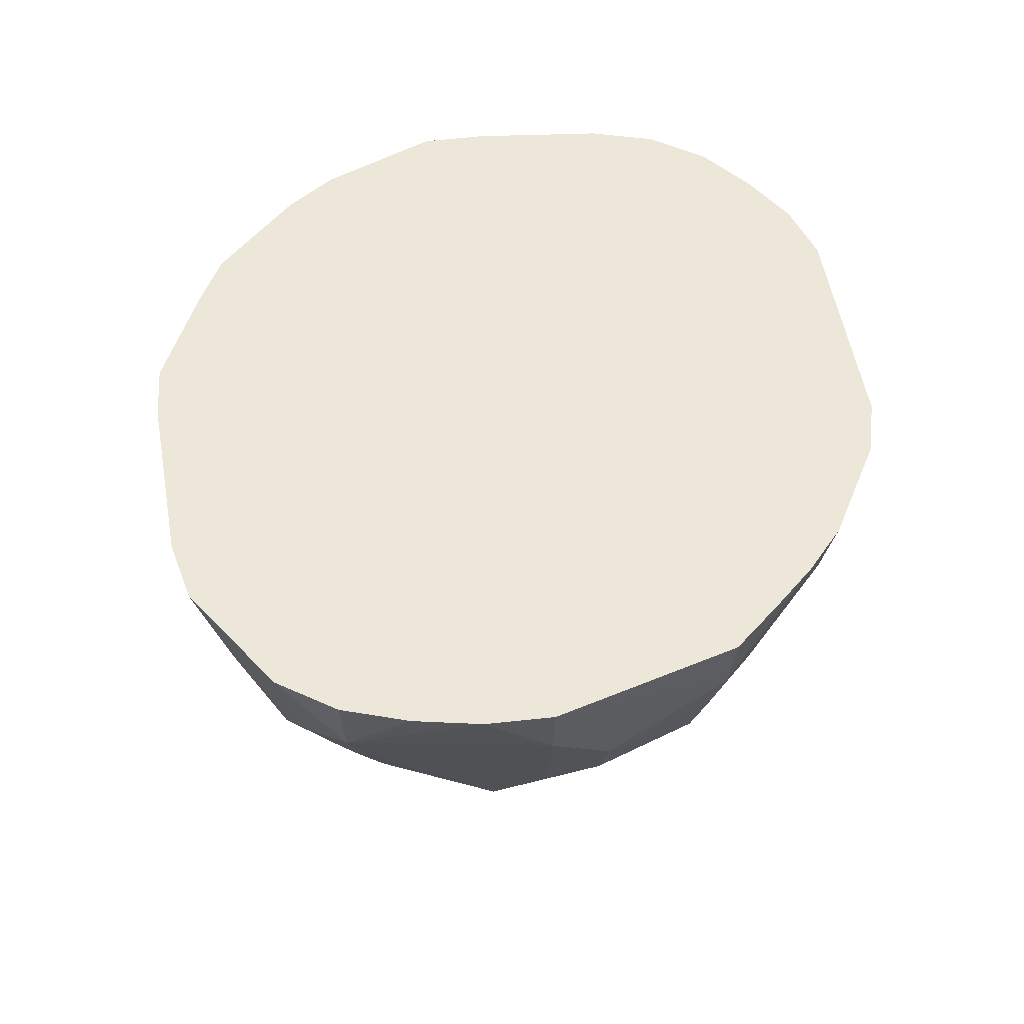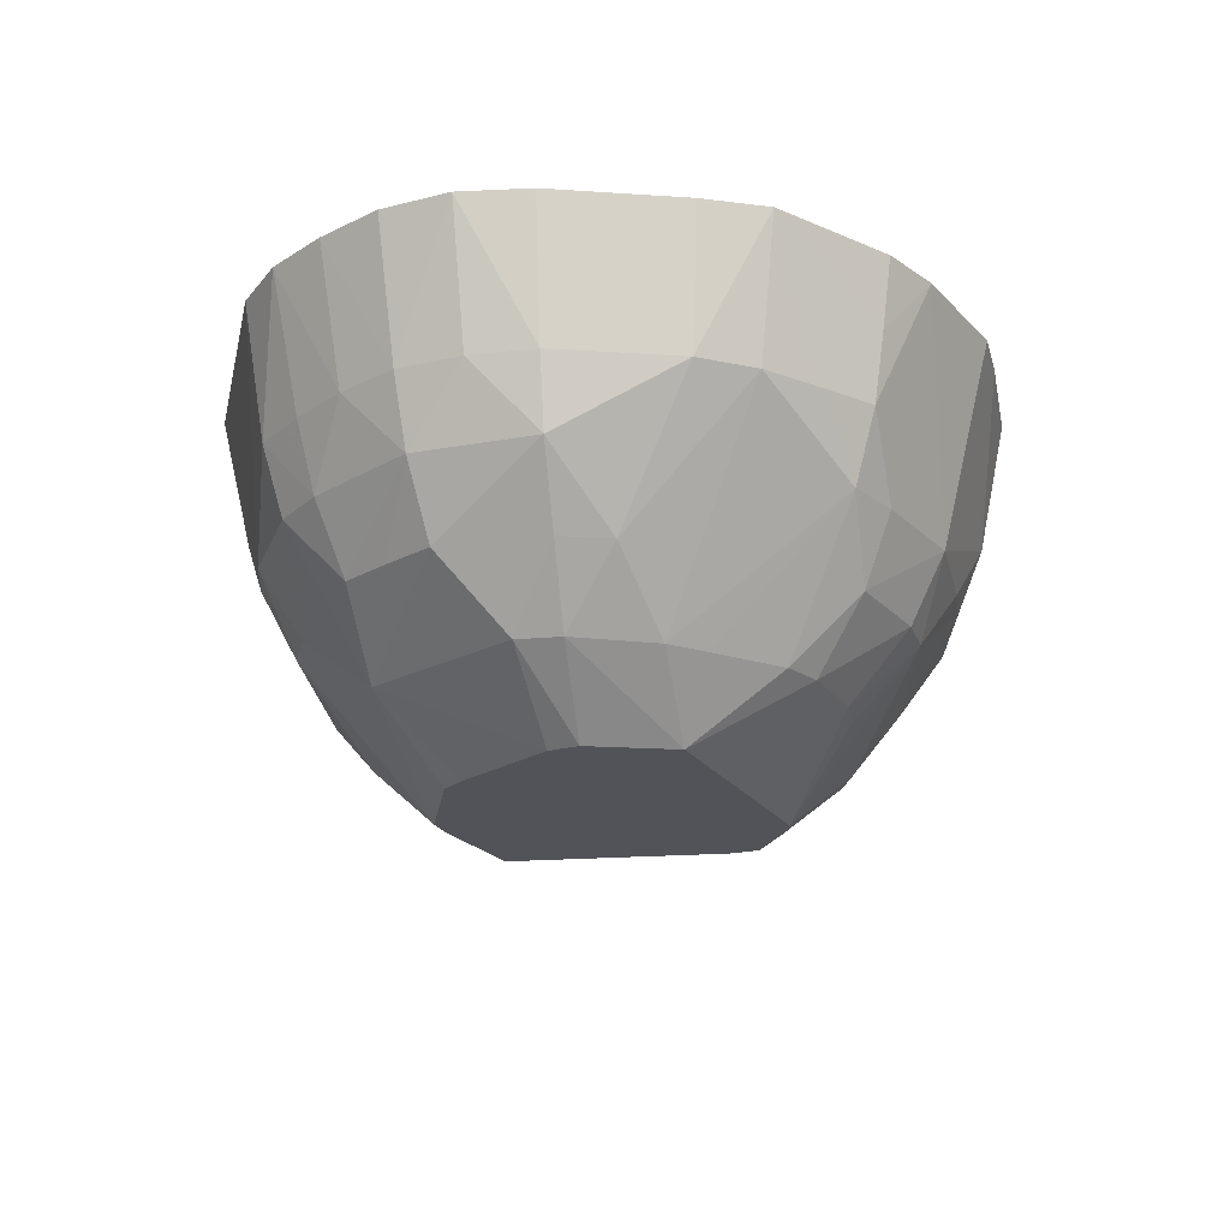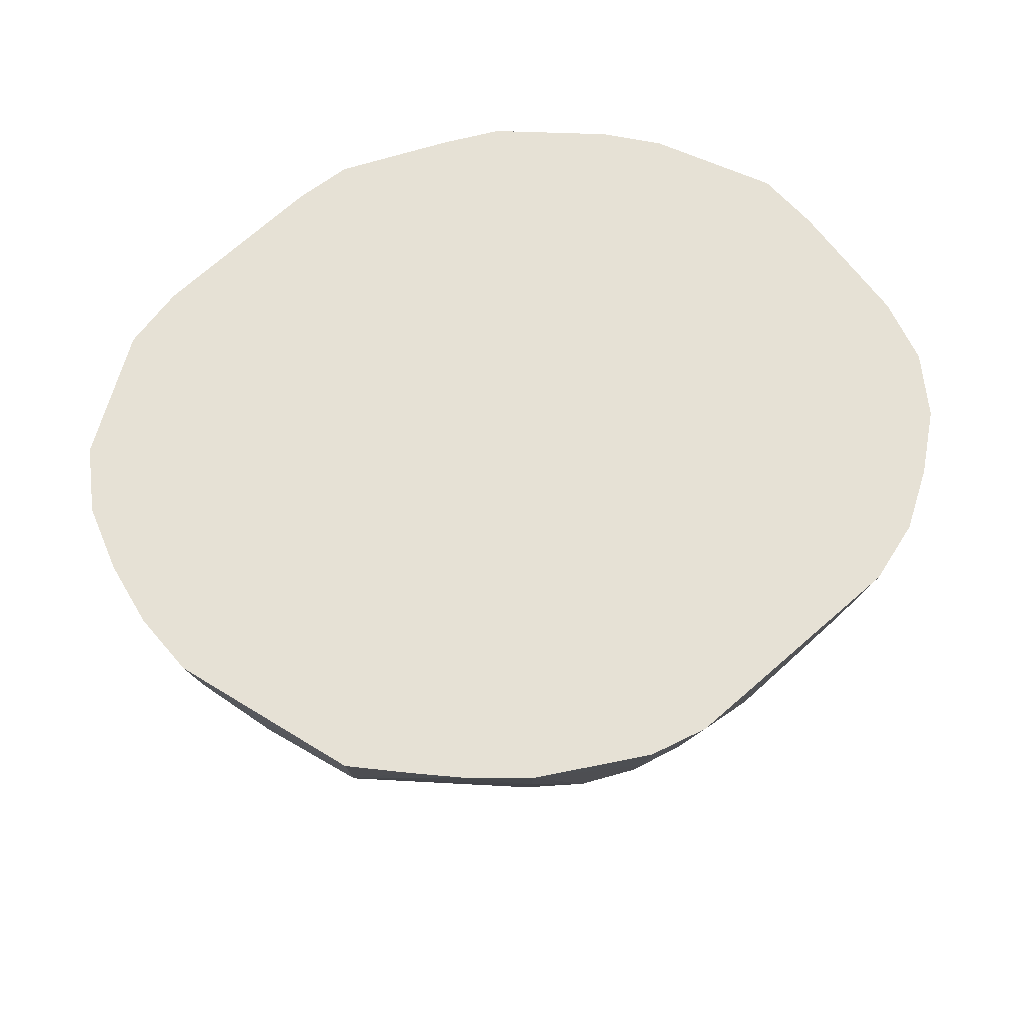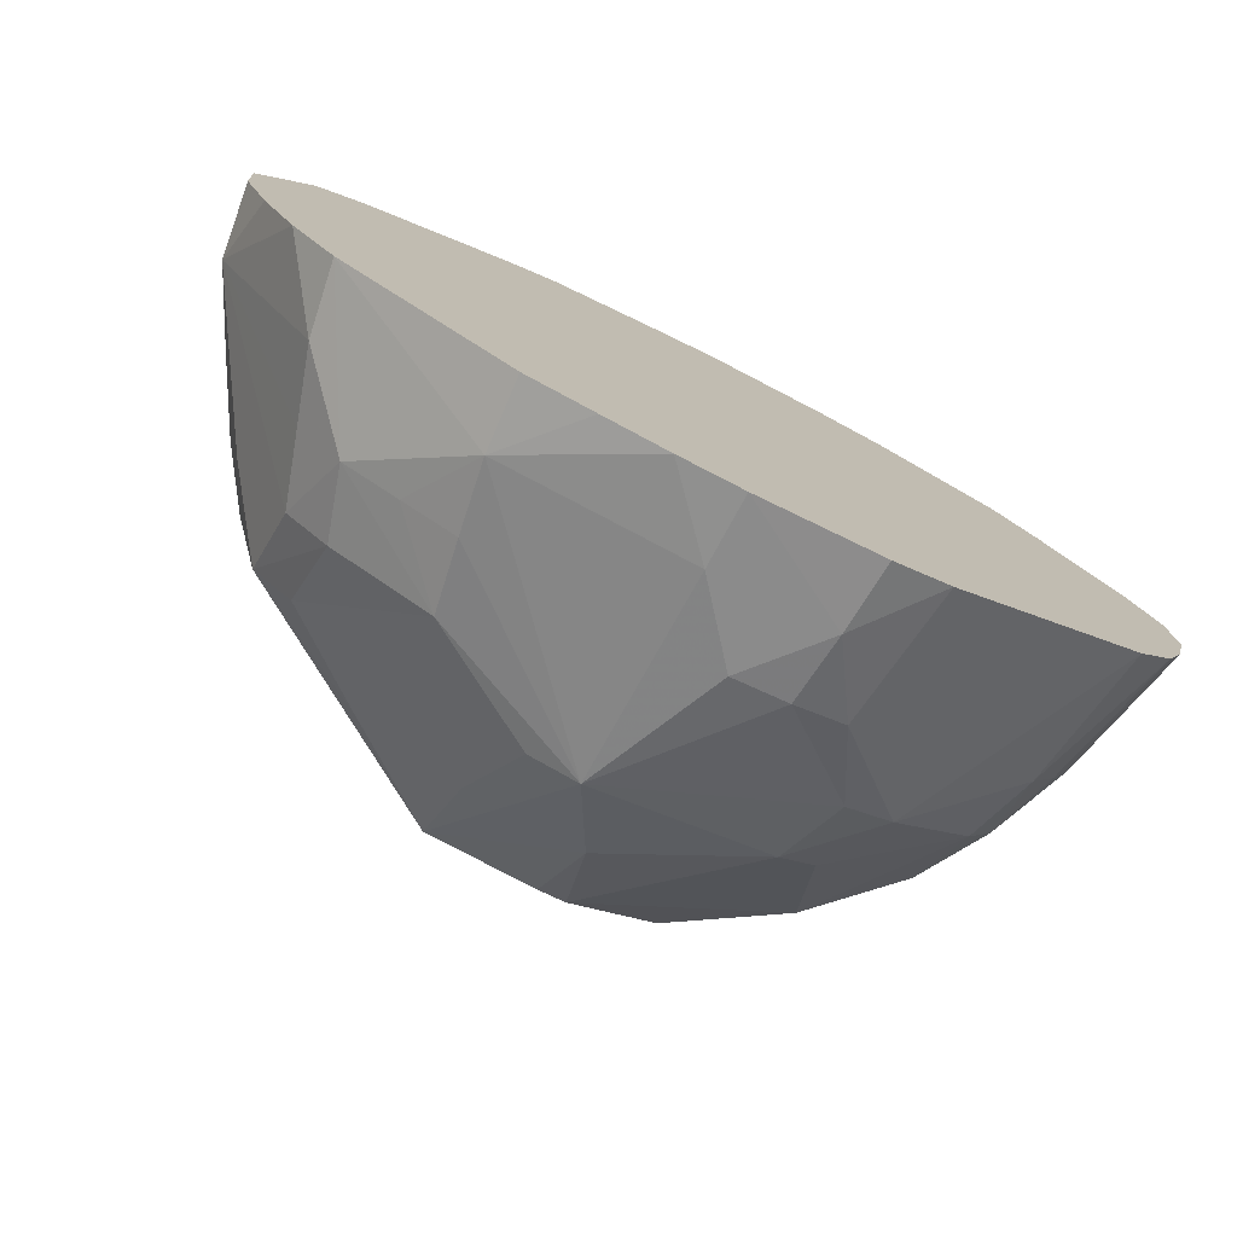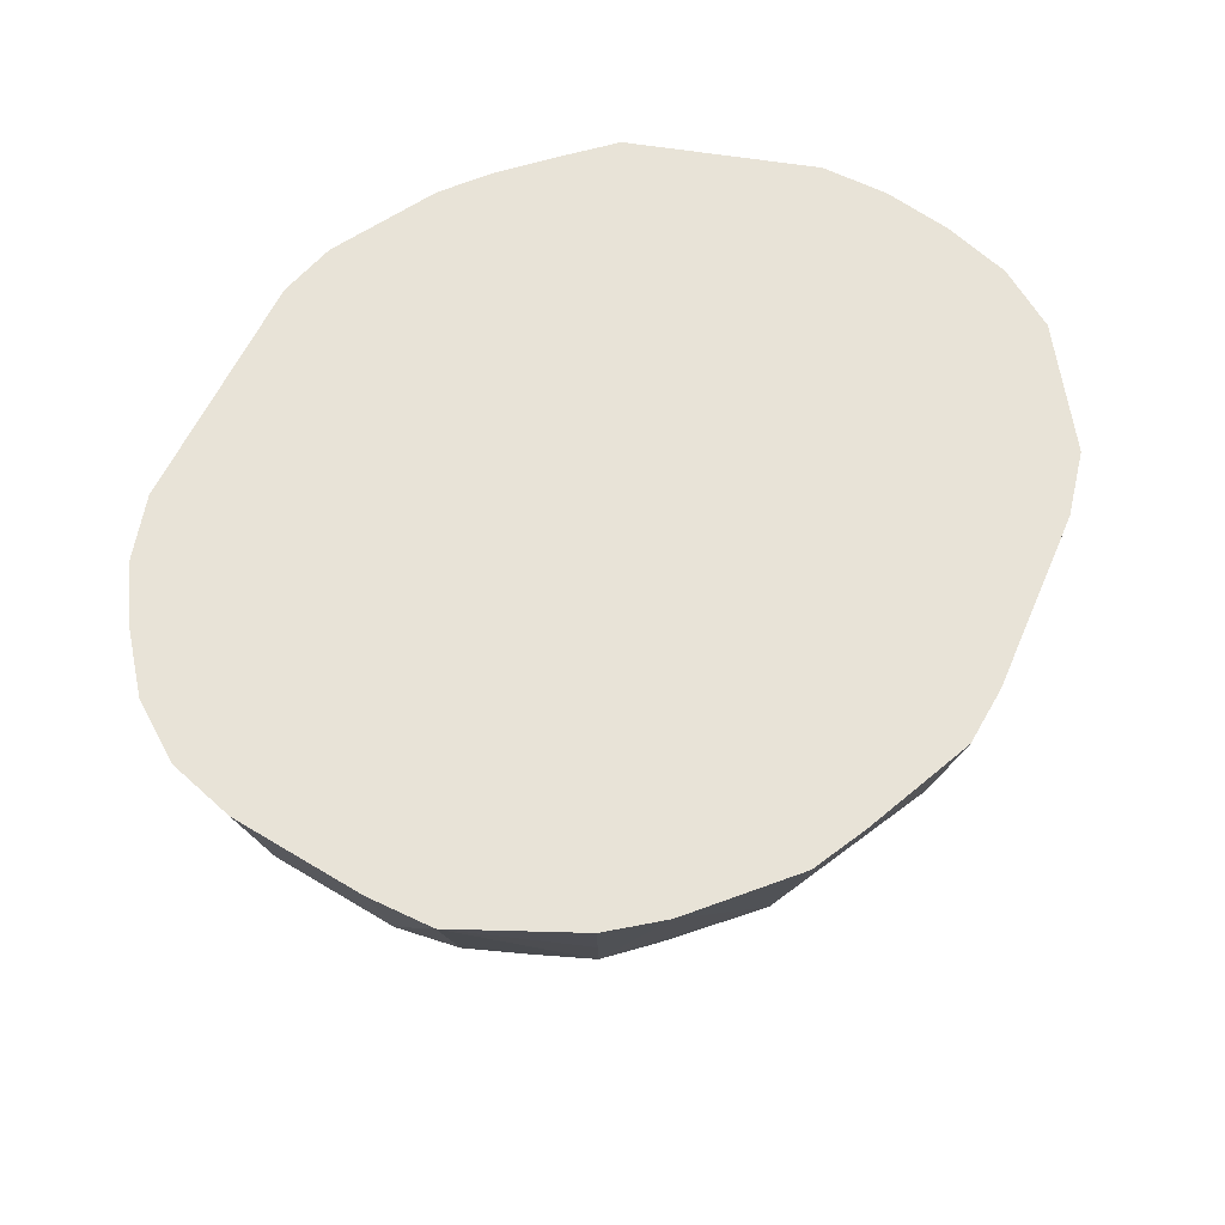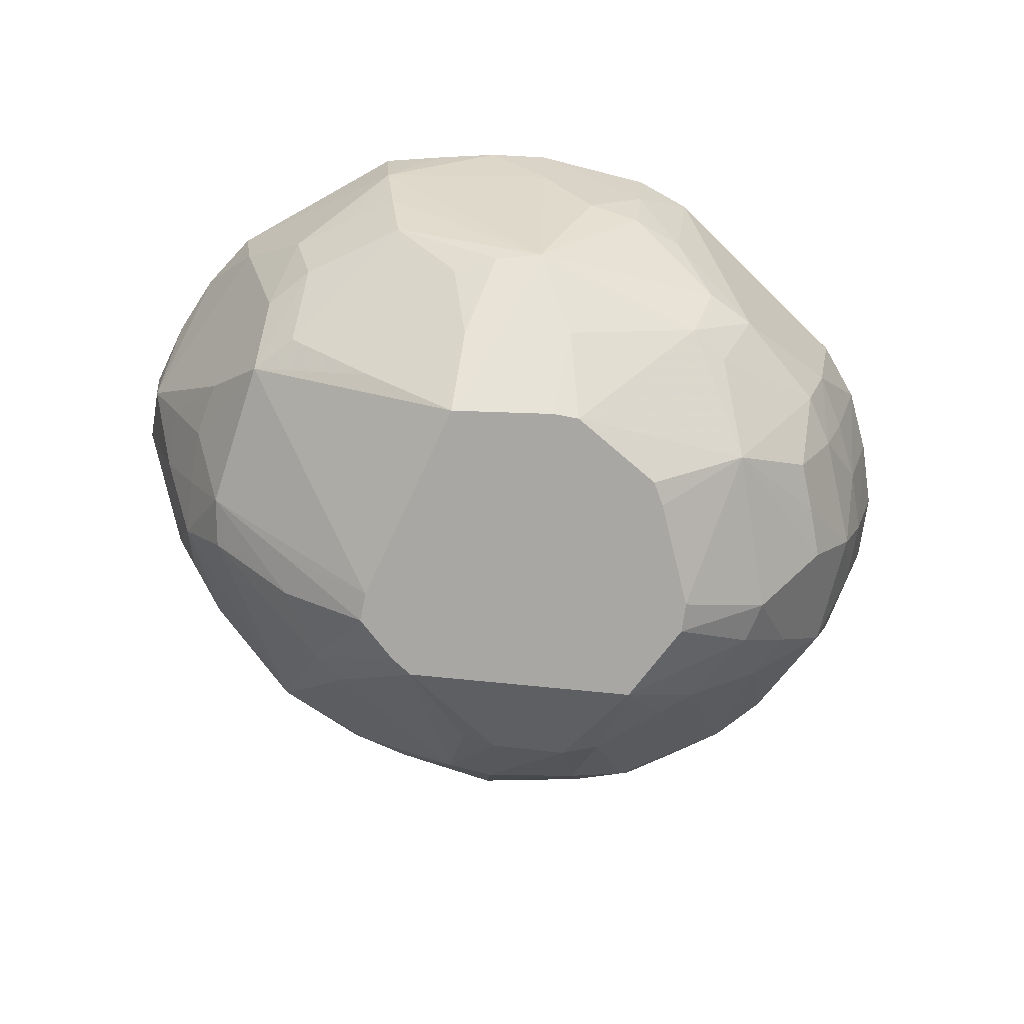
<metadata>
{"format":"obj","ext":"obj","renderer":"f3d","projection":"perspective","resolution":1024,"background":"white","views":[{"elev":49.8,"azim":-59.3,"up":"+Z"},{"elev":-22.7,"azim":116.4,"up":"+Z"},{"elev":64.8,"azim":-2.8,"up":"+Z"},{"elev":-77.4,"azim":-27.0,"up":"+Y"},{"elev":61.9,"azim":154.5,"up":"+Z"},{"elev":-74.6,"azim":-5.4,"up":"+Z"}]}
</metadata>
<code>
v 0.01567 0.002433 -0.01826
v 0.01555 0.004998 -0.01826
v 0.0115 0.01142 -0.01826
v 0.008299 0.01133 -0.01826
v -0.00823 0.01134 -0.01826
v -0.009998 0.009992 -0.01826
v -0.01311 0.006654 -0.01826
v -0.01283 0.00414 -0.01826
v -0.006671 -0.01321 -0.01826
v 0.002206 -0.01374 -0.01826
v 0.004418 -0.01353 -0.01826
v 0.0116 -0.008446 -0.01826
v 0.01257 -0.006428 -0.01826
v 0.02333 0.003647 -0.0126
v 0.02218 0.007153 -0.0126
v 0.01786 0.01291 -0.0126
v 0.01506 0.01498 -0.0126
v 0.009677 0.01888 -0.0126
v 0.006489 0.01981 -0.0126
v 3.684e-05 0.01969 -0.0126
v -0.002974 0.01896 -0.0126
v -0.01447 0.01447 -0.0126
v -0.01717 0.01246 -0.0126
v -0.02039 0.006594 -0.0126
v -0.02054 0.003217 -0.0126
v -0.01443 -0.01451 -0.0126
v -0.006129 -0.01902 -0.0126
v 0.003192 -0.01996 -0.0126
v 0.01976 -0.01009 -0.0126
v 0.02877 -4.267e-05 -0.006941
v 0.02662 0.008596 -0.006941
v 0.02419 0.01226 -0.006941
v 0.007965 0.02436 -0.006941
v 3.684e-05 0.025 -0.006941
v -0.003827 0.02435 -0.006941
v -0.0176 0.01759 -0.006941
v -0.02751 0.00432 -0.006941
v -0.02795 -4.267e-05 -0.006941
v -0.02512 -0.01286 -0.006941
v -0.02182 -0.01593 -0.006941
v -0.007637 -0.02366 -0.006941
v -0.003929 -0.02508 -0.006941
v 3.684e-05 -0.02581 -0.006941
v 0.01471 -0.02024 -0.006941
v 0.01774 -0.01775 -0.006941
v 0.0234 -0.01195 -0.006941
v 0.02625 -0.008561 -0.006941
v 0.02756 -0.004402 -0.006941
v 0.03242 -4.267e-05 -0.001282
v 0.03081 0.009956 -0.001282
v 0.01328 0.02594 -0.001282
v 0.008817 0.02698 -0.001282
v 3.684e-05 0.02798 -0.001282
v -0.008422 0.02599 -0.001282
v -0.01252 0.02461 -0.001282
v -0.0205 0.02049 -0.001282
v -0.02561 0.01302 -0.001282
v -0.03117 0.0049 -0.001282
v -0.03105 -4.267e-05 -0.001282
v -0.03066 -0.004904 -0.001282
v -0.02942 -0.009613 -0.001282
v -0.02468 -0.018 -0.001282
v -0.02124 -0.02132 -0.001282
v -0.01322 -0.02607 -0.001282
v 0.01651 -0.02271 -0.001282
v 0.02039 -0.02039 -0.001282
v 0.02702 -0.01379 -0.001282
v 0.02933 -0.009561 -0.001282
v 0.03084 -0.004921 -0.001282
v 0.03445 -4.267e-05 0.004376
v 0.034 0.005337 0.004376
v 0.03257 0.01053 0.004376
v 0.02681 0.01941 0.004376
v 0.02308 0.023 0.004376
v 0.01869 0.02563 0.004376
v 0.01438 0.02811 0.004376
v -0.01354 0.02661 0.004376
v -0.02833 0.01441 0.004376
v -0.03099 0.01004 0.004376
v -0.03404 -4.267e-05 0.004376
v -0.03361 -0.005372 0.004376
v -0.02639 -0.01925 0.004376
v -0.02288 -0.02296 0.004376
v -0.01847 -0.02552 0.004376
v -0.01418 -0.02794 0.004376
v 0.004673 -0.02932 0.004376
v 0.009204 -0.02826 0.004376
v 0.01341 -0.02629 0.004376
v 0.02882 -0.01471 0.004376
v 0.03118 -0.01016 0.004376
v 0.03315 -0.005287 0.004376
v 0.02776 0.0201 0.01003
v 0.02415 0.02407 0.01003
v 0.01493 0.02918 0.01003
v -0.0294 0.01496 0.01003
v -0.03253 0.01054 0.01003
v -0.03648 -0.005826 0.01003
v -0.0281 -0.02048 0.01003
v -0.01507 -0.02969 0.01003
v 3.684e-05 -0.03096 0.01003
v 0.009669 -0.02969 0.01003
v 0.01402 -0.02748 0.01003
v 0.02978 -0.0152 0.01003
v 0.03735 -4.267e-05 0.01569
v 0.03705 0.00582 0.01569
v 0.03487 0.01127 0.01569
v 0.0287 0.02079 0.01569
v 0.02522 0.02514 0.01569
v 0.01542 0.03015 0.01569
v 0.01027 0.03146 0.01569
v 3.684e-05 0.03234 0.01569
v -0.004925 0.03128 0.01569
v -0.0146 0.02868 0.01569
v -0.01874 0.0258 0.01569
v -0.03048 0.01551 0.01569
v -0.03406 0.01104 0.01569
v -0.0376 -4.267e-05 0.01569
v -0.03718 -0.005938 0.01569
v -0.03515 -0.01148 0.01569
v -0.03245 -0.0166 0.01569
v -0.02897 -0.02112 0.01569
v -0.01545 -0.03045 0.01569
v -0.01012 -0.03131 0.01569
v -0.00503 -0.03203 0.01569
v 3.684e-05 -0.03225 0.01569
v 0.009997 -0.0307 0.01569
v 0.01462 -0.02866 0.01569
v 0.03074 -0.01569 0.01569
v 0.03399 -0.01108 0.01569
v 0.036 -0.005738 0.01569
f 117 107 116
f 107 113 116
f 112 107 111
f 112 113 107
f 115 116 113
f 29 14 30
f 50 49 30
f 30 14 50
f 111 107 110
f 107 109 110
f 111 110 53
f 15 3 16
f 107 106 92
f 50 73 72
f 106 105 72
f 72 92 106
f 73 92 72
f 74 16 51
f 32 73 50
f 32 15 16
f 16 74 32
f 32 74 73
f 118 107 117
f 1 14 29
f 4 1 10
f 29 11 12
f 11 10 12
f 125 124 100
f 44 11 29
f 114 113 56
f 56 115 114
f 114 115 113
f 104 130 70
f 70 105 104
f 51 18 33
f 34 53 33
f 51 16 17
f 17 18 51
f 16 3 17
f 17 3 18
f 76 53 110
f 108 109 107
f 107 92 108
f 108 92 73
f 31 32 50
f 15 32 31
f 50 14 31
f 14 15 31
f 2 15 14
f 14 1 2
f 3 15 2
f 4 3 2
f 2 1 4
f 28 10 11
f 28 44 43
f 11 44 28
f 13 1 29
f 29 12 13
f 13 10 1
f 13 12 10
f 122 123 120
f 45 44 29
f 66 44 45
f 45 67 66
f 86 100 43
f 43 87 86
f 125 100 86
f 79 96 78
f 78 96 116
f 105 70 71
f 71 72 105
f 50 72 71
f 71 49 50
f 71 70 49
f 51 33 52
f 52 33 53
f 52 76 51
f 53 76 52
f 109 108 94
f 94 108 76
f 94 110 109
f 94 76 110
f 76 108 75
f 75 74 51
f 51 76 75
f 9 28 43
f 10 28 9
f 7 8 25
f 7 23 6
f 121 122 120
f 41 42 64
f 64 42 43
f 8 9 39
f 101 86 87
f 125 86 101
f 65 44 66
f 65 87 43
f 43 44 65
f 116 115 95
f 95 78 116
f 95 115 56
f 56 78 95
f 57 78 56
f 49 70 91
f 91 70 130
f 47 68 67
f 129 91 130
f 129 124 125
f 123 124 129
f 120 123 129
f 129 119 120
f 129 118 119
f 107 118 129
f 34 33 19
f 19 20 34
f 19 33 18
f 18 3 19
f 6 23 5
f 23 22 5
f 20 19 5
f 5 7 6
f 8 7 5
f 5 19 3
f 5 3 4
f 34 20 35
f 35 5 22
f 55 54 35
f 35 53 34
f 35 54 53
f 56 55 36
f 36 23 56
f 36 22 23
f 55 35 36
f 36 35 22
f 77 54 55
f 77 55 56
f 56 113 77
f 113 112 77
f 53 54 77
f 77 112 111
f 111 53 77
f 74 75 93
f 93 75 108
f 73 74 93
f 93 108 73
f 27 42 41
f 43 42 27
f 27 9 43
f 23 7 24
f 24 7 25
f 98 121 120
f 98 82 83
f 83 121 98
f 99 121 83
f 122 121 99
f 123 122 99
f 99 124 123
f 99 100 124
f 43 100 99
f 25 8 38
f 8 39 38
f 38 24 25
f 83 82 62
f 26 39 9
f 9 27 26
f 41 64 26
f 26 27 41
f 87 65 88
f 88 101 87
f 102 101 88
f 66 102 88
f 88 65 66
f 127 101 102
f 127 102 66
f 127 66 128
f 128 129 127
f 49 91 69
f 69 91 68
f 69 47 49
f 68 47 69
f 48 30 49
f 49 47 48
f 29 30 48
f 48 47 29
f 29 47 46
f 46 47 67
f 46 45 29
f 67 45 46
f 103 129 128
f 128 66 103
f 68 91 90
f 91 129 90
f 20 5 21
f 21 35 20
f 5 35 21
f 85 64 43
f 43 99 85
f 24 38 37
f 23 24 37
f 56 23 37
f 37 57 56
f 97 118 117
f 119 118 97
f 120 119 97
f 82 98 97
f 97 98 120
f 97 62 82
f 39 62 97
f 63 64 83
f 83 62 63
f 63 62 39
f 101 127 126
f 125 101 126
f 126 127 129
f 126 129 125
f 67 68 89
f 68 90 89
f 66 67 89
f 89 103 66
f 129 103 89
f 89 90 129
f 84 99 83
f 84 85 99
f 83 64 84
f 64 85 84
f 57 37 58
f 78 57 58
f 79 78 58
f 58 96 79
f 117 116 58
f 116 96 58
f 58 37 38
f 60 38 39
f 39 26 40
f 40 63 39
f 40 26 64
f 64 63 40
f 117 58 80
f 80 97 117
f 39 97 61
f 61 60 39
f 38 60 59
f 60 80 59
f 59 58 38
f 59 80 58
f 81 61 97
f 60 61 81
f 97 80 81
f 81 80 60
f 129 106 107
f 104 105 129
f 129 105 106
f 129 130 104
f 10 9 5
f 4 10 5
f 5 9 8

</code>
